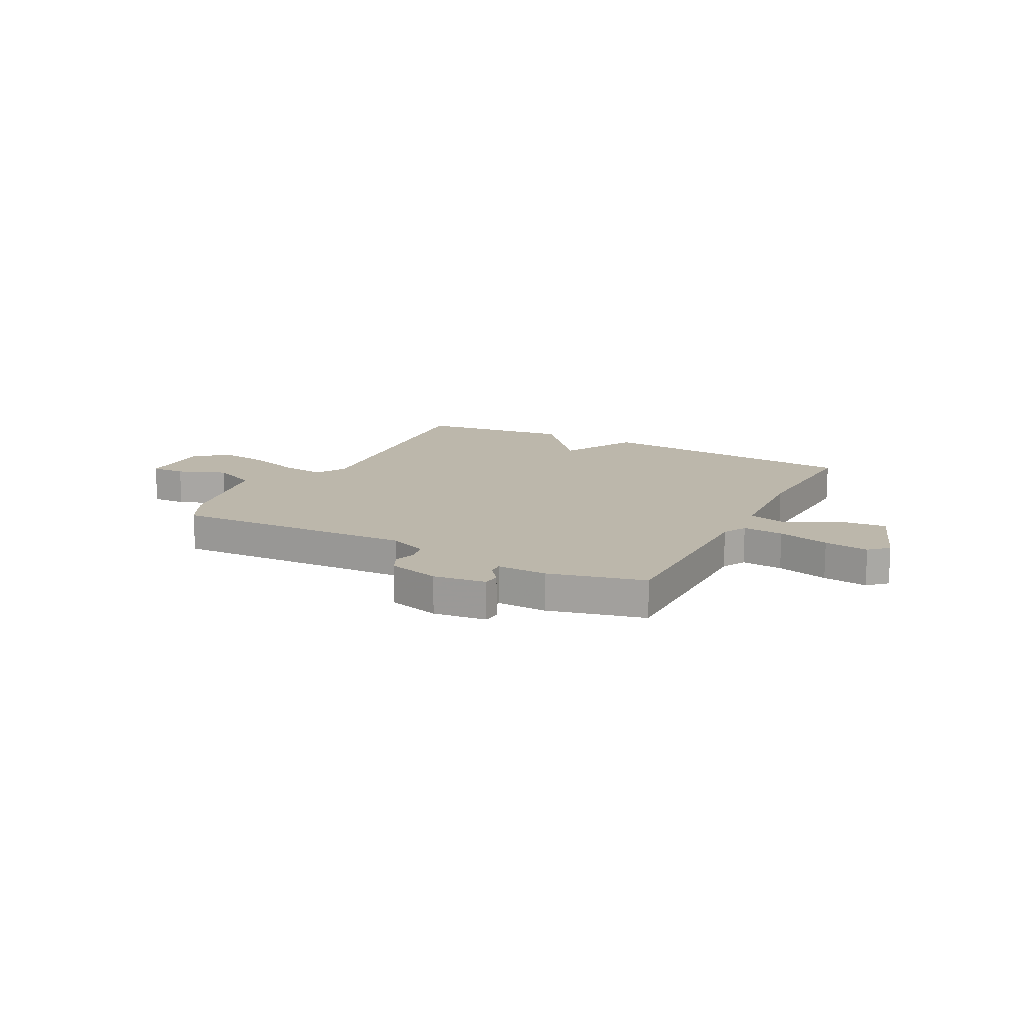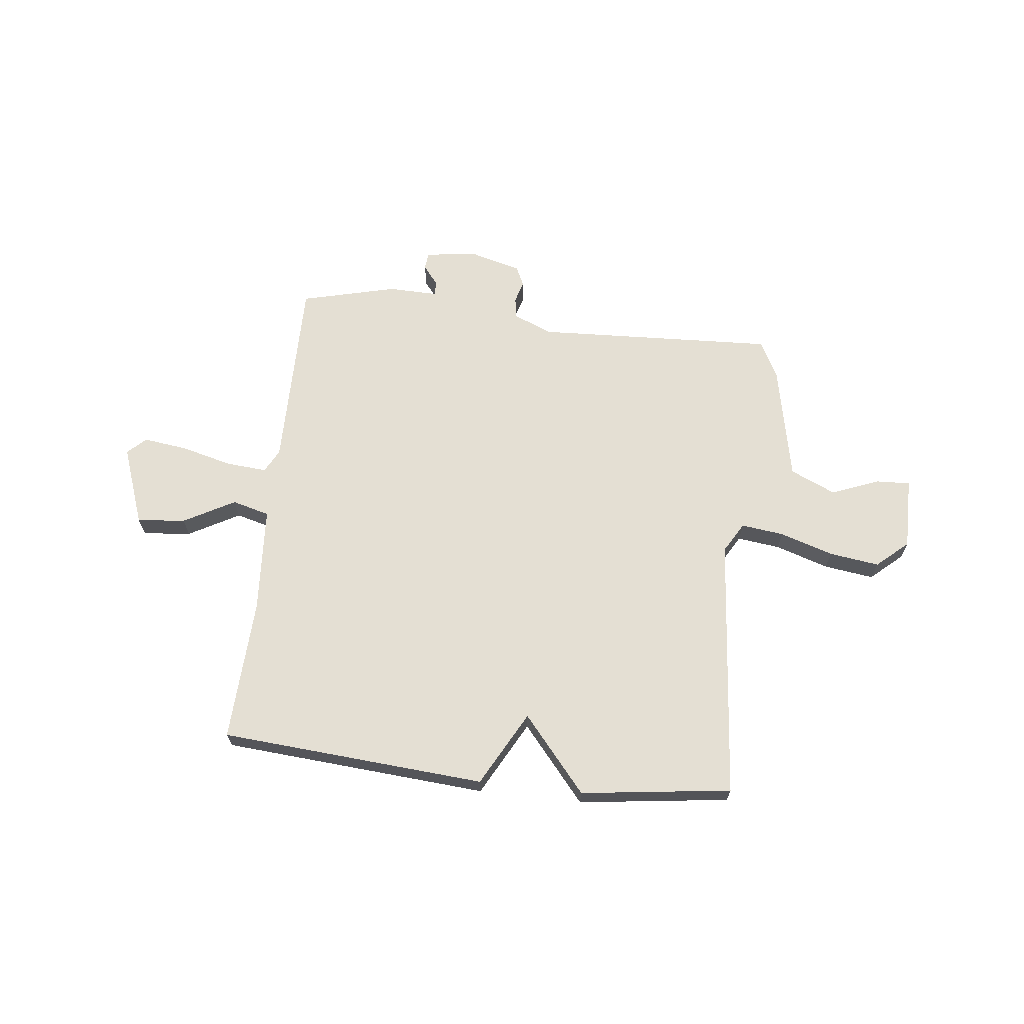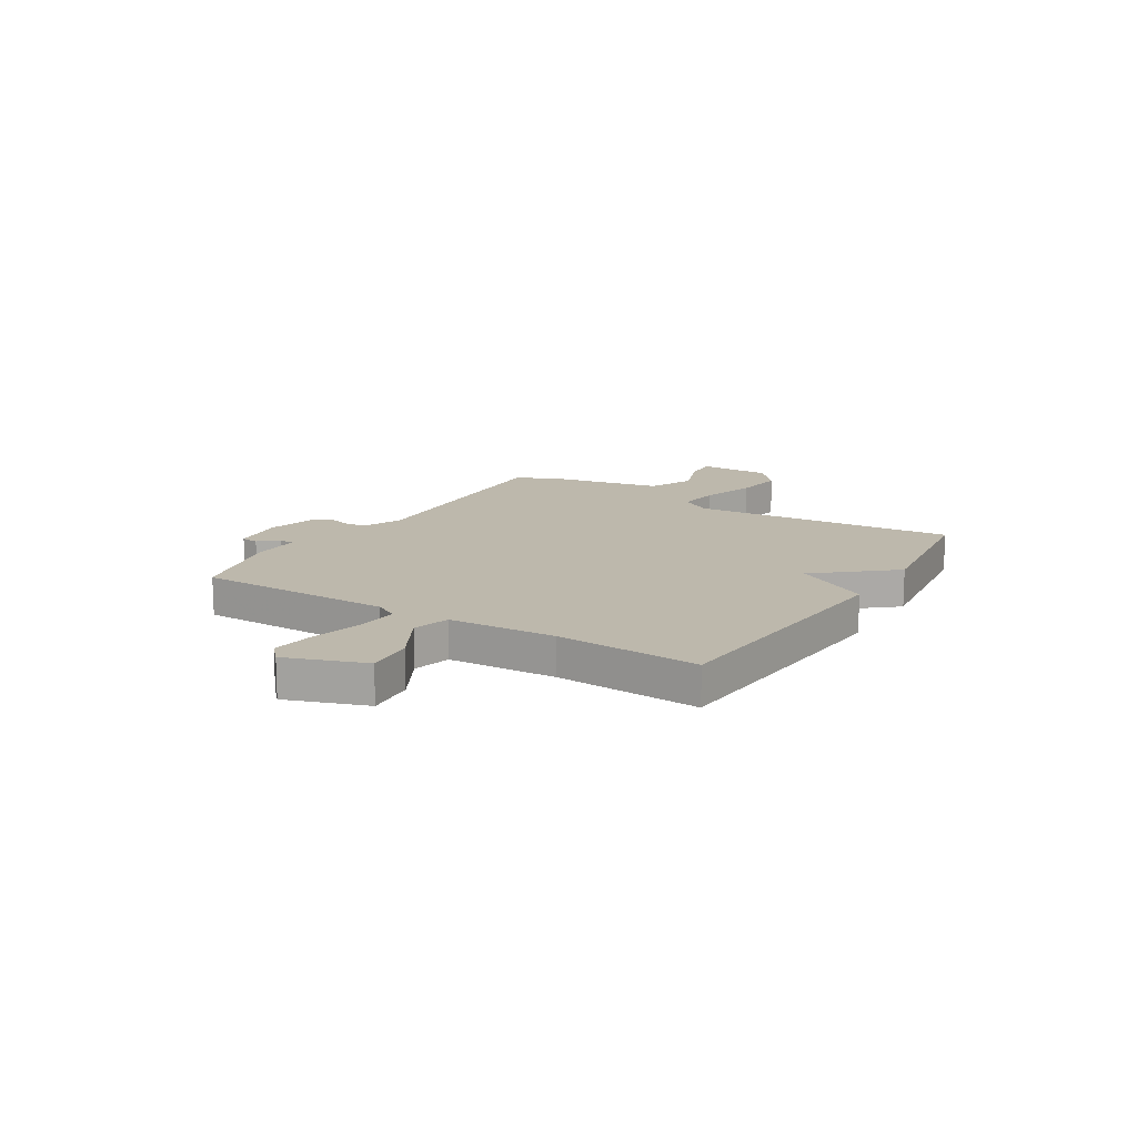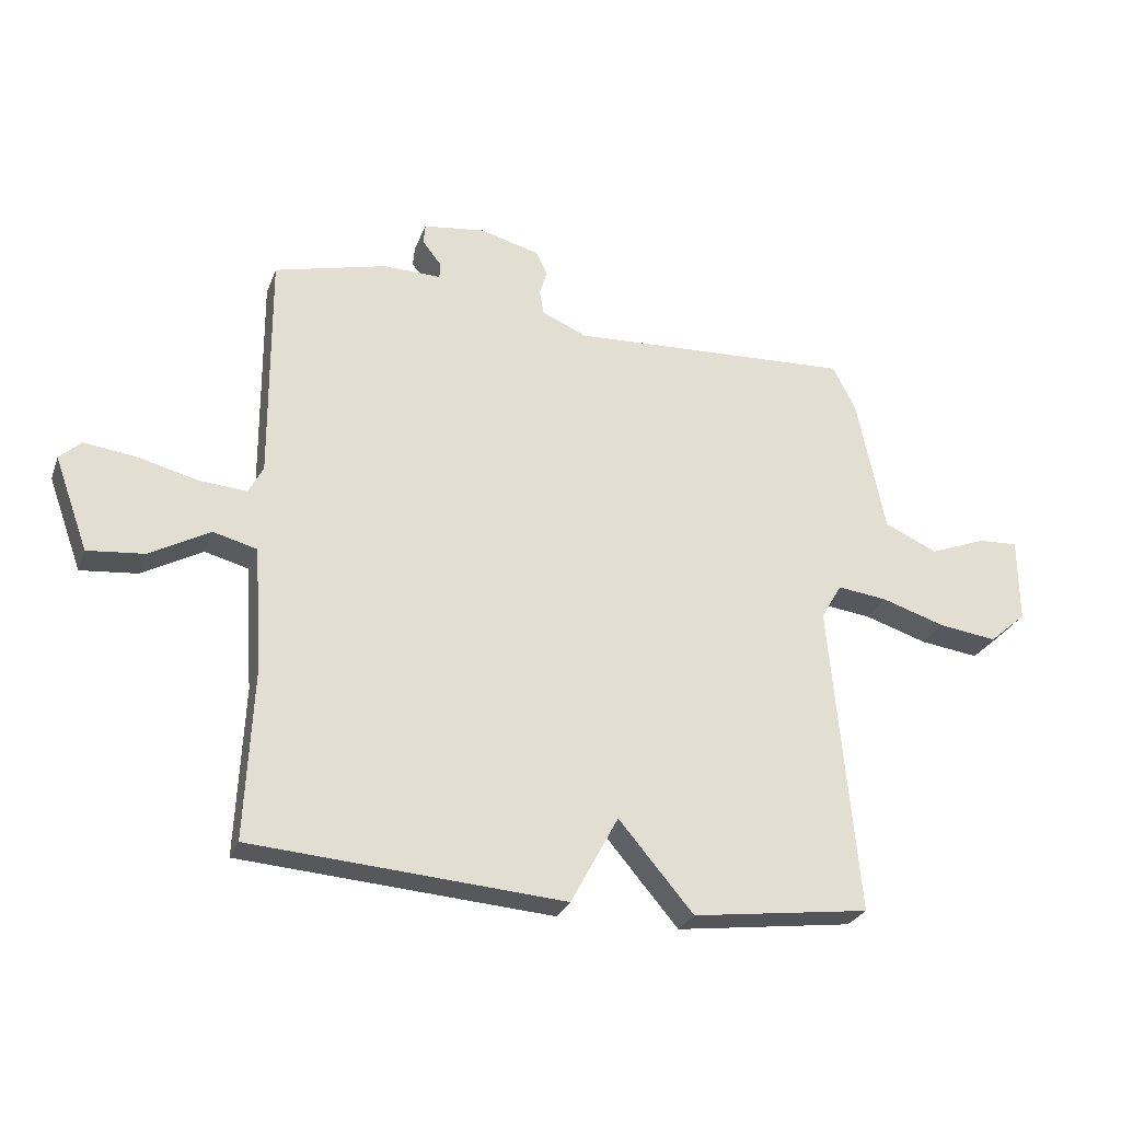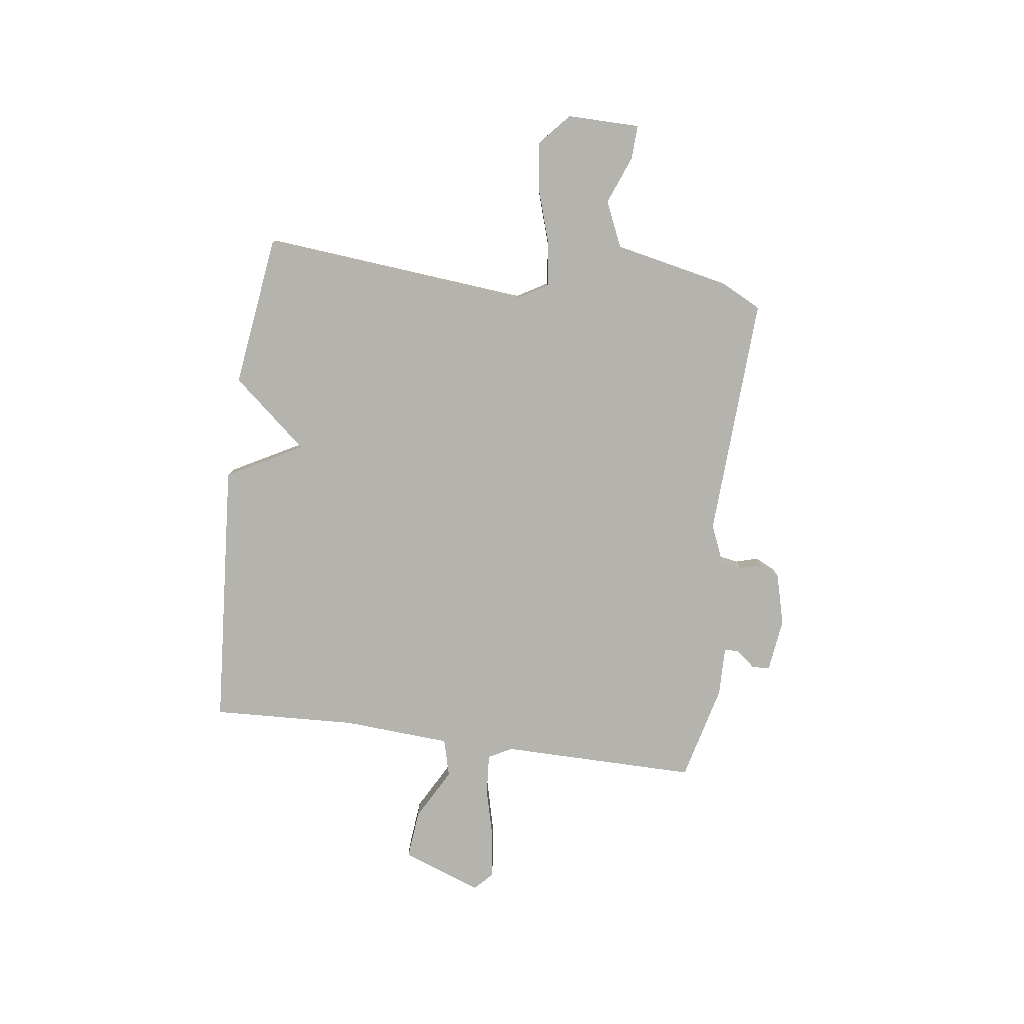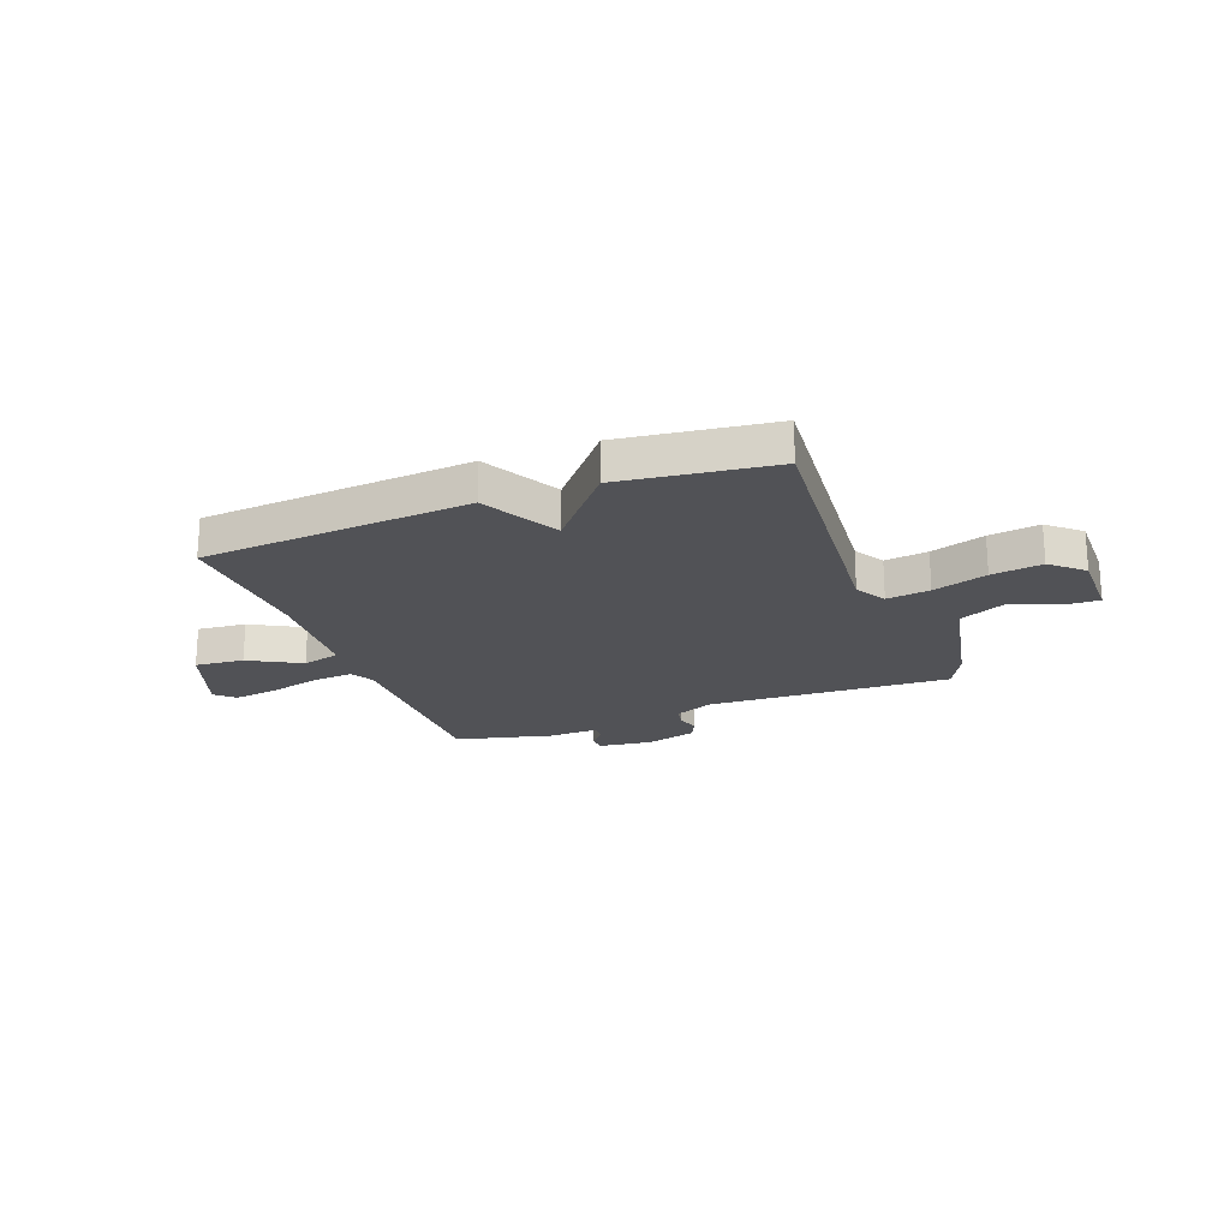
<metadata>
{"format":"obj","ext":"obj","renderer":"f3d","projection":"perspective","resolution":1024,"background":"white","views":[{"elev":14.4,"azim":27.6,"up":"+Y"},{"elev":66.4,"azim":-173.5,"up":"+Y"},{"elev":14.7,"azim":121.9,"up":"+Y"},{"elev":-27.1,"azim":162.0,"up":"+Z"},{"elev":-80.0,"azim":-97.7,"up":"+Y"},{"elev":-21.3,"azim":-159.1,"up":"+Y"}]}
</metadata>
<code>
v -0.5 0.07 0.5
v -0.038 0.07 0.478
v 0.036 0.07 0.509
v 0.043 0.07 0.549
v 0.031 0.07 0.591
v 0.049 0.07 0.629
v 0.147 0.07 0.655
v 0.248 0.07 0.642
v 0.251 0.07 0.609
v 0.221 0.07 0.571
v 0.221 0.07 0.544
v 0.316 0.07 0.546
v 0.5 0.07 0.5
v 0.498 0.07 0.125
v 0.522 0.07 0.08
v 0.6 0.07 0.086
v 0.698 0.07 0.111
v 0.783 0.07 0.122
v 0.818 0.07 0.089
v 0.763 0.07 -0.063
v 0.67 0.07 -0.054
v 0.572 0.07 0
v 0.5 0.07 -0.019
v 0.487 0.07 -0.225
v 0.5 0.07 -0.5
v -0.01 0.07 -0.538
v -0.088 0.07 -0.394
v -0.21 0.07 -0.538
v -0.5 0.07 -0.5
v -0.454 0.07 0.009
v -0.488 0.07 0.067
v -0.57 0.07 0.057
v -0.673 0.07 0.024
v -0.769 0.07 0.011
v -0.829 0.07 0.064
v -0.828 0.07 0.203
v -0.763 0.07 0.2
v -0.671 0.07 0.164
v -0.584 0.07 0.203
v -0.538 0.07 0.426
v -0.5 0 0.5
v -0.038 0 0.478
v 0.036 0 0.509
v 0.043 0 0.549
v 0.031 0 0.591
v 0.049 0 0.629
v 0.147 0 0.655
v 0.248 0 0.642
v 0.251 0 0.609
v 0.221 0 0.571
v 0.221 0 0.544
v 0.316 0 0.546
v 0.5 0 0.5
v 0.498 0 0.125
v 0.522 0 0.08
v 0.6 0 0.086
v 0.698 0 0.111
v 0.783 0 0.122
v 0.818 0 0.089
v 0.763 0 -0.063
v 0.67 0 -0.054
v 0.572 0 0
v 0.5 0 -0.019
v 0.487 0 -0.225
v 0.5 0 -0.5
v -0.01 0 -0.538
v -0.088 0 -0.394
v -0.21 0 -0.538
v -0.5 0 -0.5
v -0.454 0 0.009
v -0.488 0 0.067
v -0.57 0 0.057
v -0.673 0 0.024
v -0.769 0 0.011
v -0.829 0 0.064
v -0.828 0 0.203
v -0.763 0 0.2
v -0.671 0 0.164
v -0.584 0 0.203
v -0.538 0 0.426
f 39 40 1 2
f 36 37 38
f 35 36 38
f 34 35 38
f 33 34 38
f 32 33 38
f 31 32 38 39
f 27 28 29 30
f 27 30 31
f 24 25 26 27
f 39 2 3
f 31 39 3
f 27 31 3
f 24 27 3
f 23 24 3
f 20 21 22
f 19 20 22
f 18 19 22
f 17 18 22
f 16 17 22
f 15 16 22 23
f 11 12 13 14
f 23 3 4
f 15 23 4
f 14 15 4
f 11 14 4
f 8 9 10
f 7 8 10
f 7 10 11
f 6 7 11
f 5 6 11
f 4 5 11
f 42 41 80 79
f 78 77 76
f 78 76 75
f 78 75 74
f 78 74 73
f 78 73 72
f 79 78 72 71
f 70 69 68 67
f 71 70 67
f 67 66 65 64
f 43 42 79
f 43 79 71
f 43 71 67
f 43 67 64
f 43 64 63
f 62 61 60
f 62 60 59
f 62 59 58
f 62 58 57
f 62 57 56
f 63 62 56 55
f 54 53 52 51
f 44 43 63
f 44 63 55
f 44 55 54
f 44 54 51
f 50 49 48
f 50 48 47
f 51 50 47
f 51 47 46
f 51 46 45
f 51 45 44
f 1 41 42 2
f 2 42 43 3
f 3 43 44 4
f 4 44 45 5
f 5 45 46 6
f 6 46 47 7
f 7 47 48 8
f 8 48 49 9
f 9 49 50 10
f 10 50 51 11
f 11 51 52 12
f 12 52 53 13
f 13 53 54 14
f 14 54 55 15
f 15 55 56 16
f 16 56 57 17
f 17 57 58 18
f 18 58 59 19
f 19 59 60 20
f 20 60 61 21
f 21 61 62 22
f 22 62 63 23
f 23 63 64 24
f 24 64 65 25
f 25 65 66 26
f 26 66 67 27
f 27 67 68 28
f 28 68 69 29
f 29 69 70 30
f 30 70 71 31
f 31 71 72 32
f 32 72 73 33
f 33 73 74 34
f 34 74 75 35
f 35 75 76 36
f 36 76 77 37
f 37 77 78 38
f 38 78 79 39
f 39 79 80 40
f 40 80 41 1

</code>
